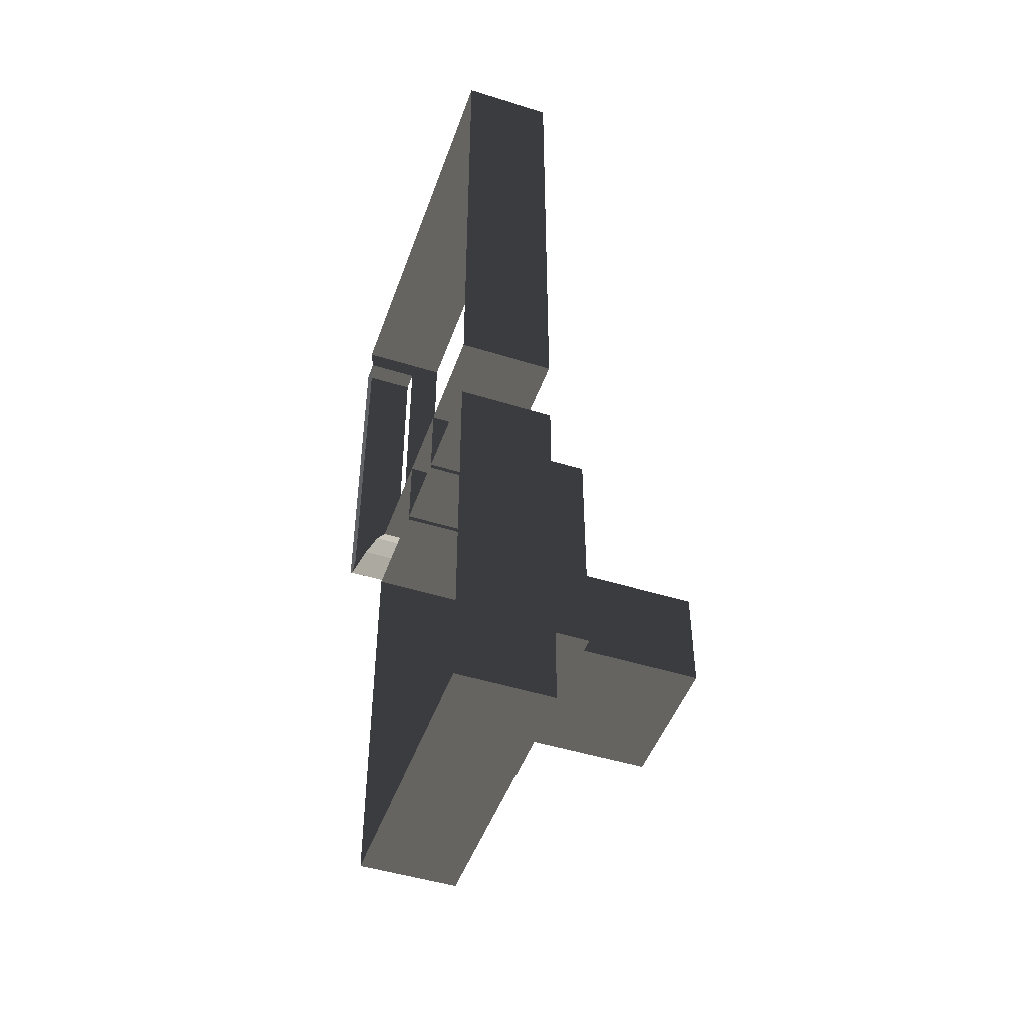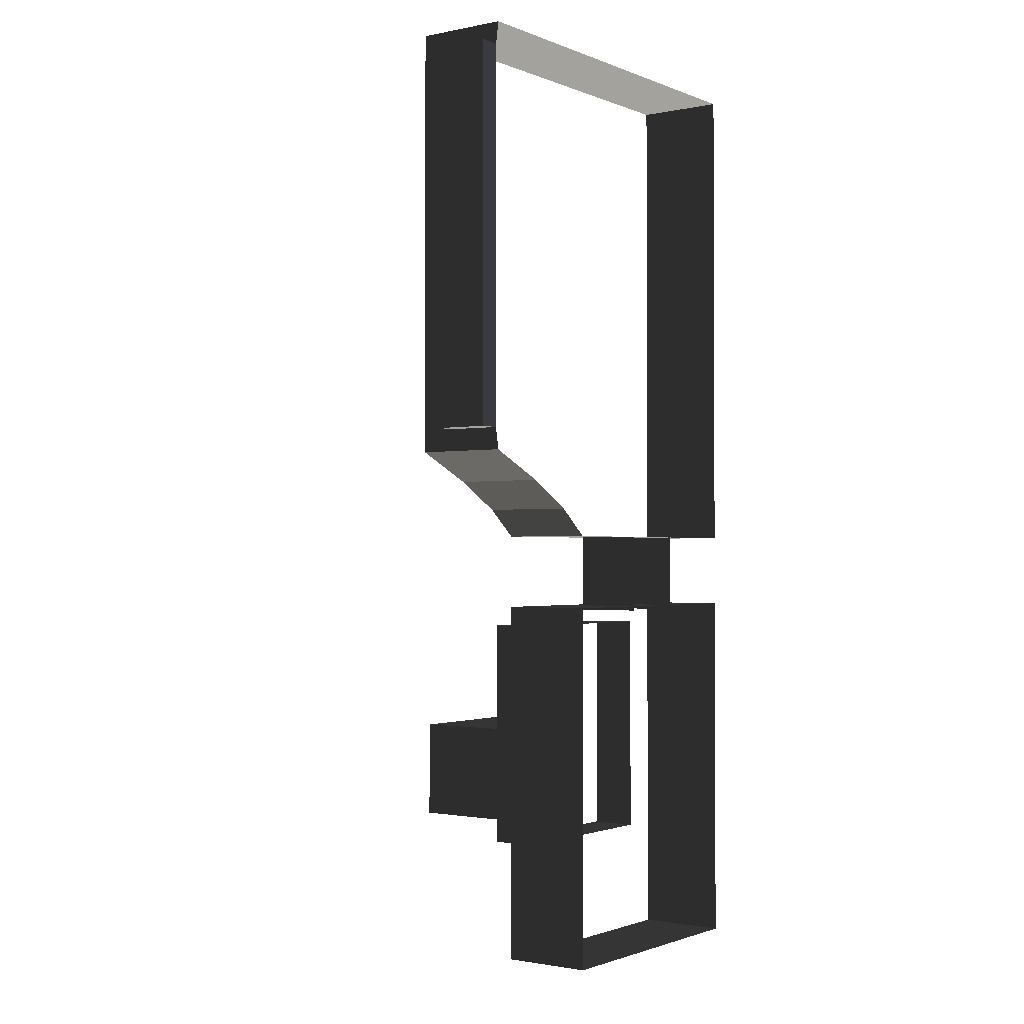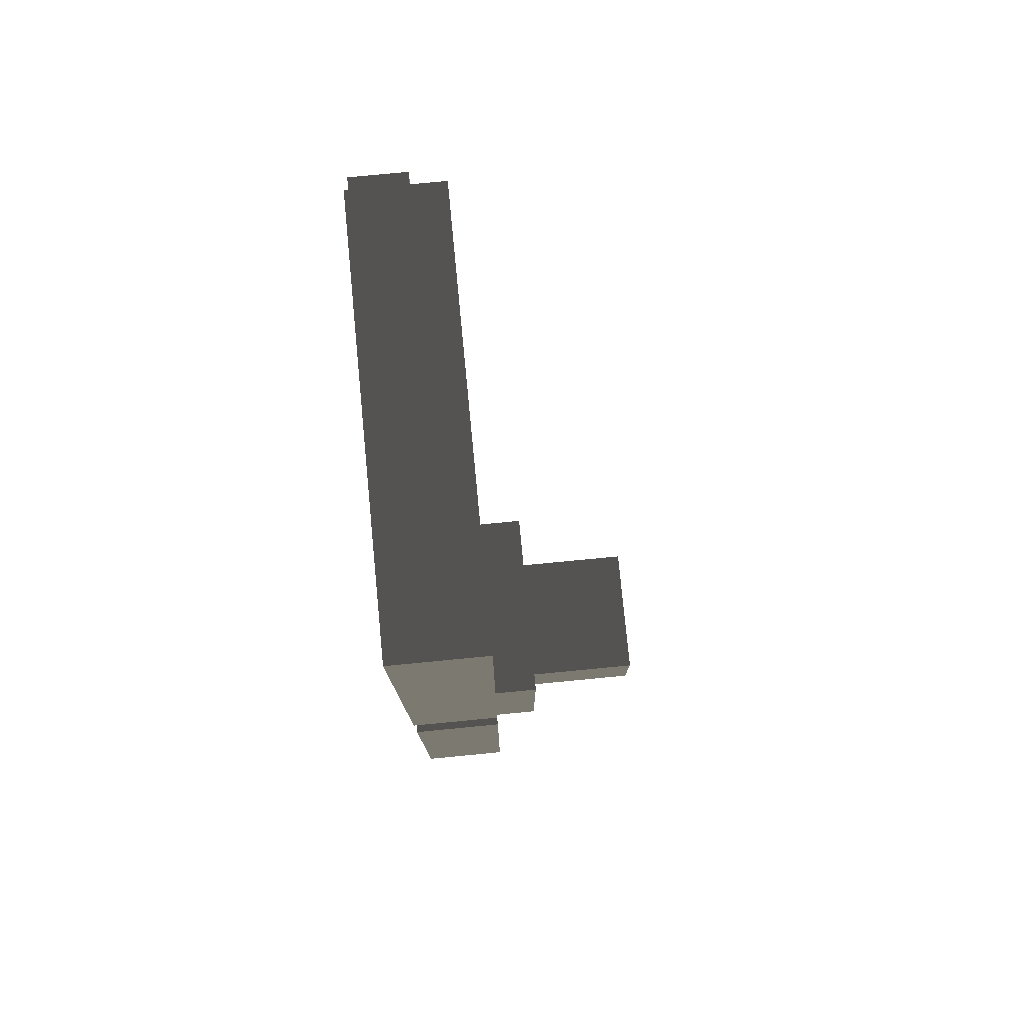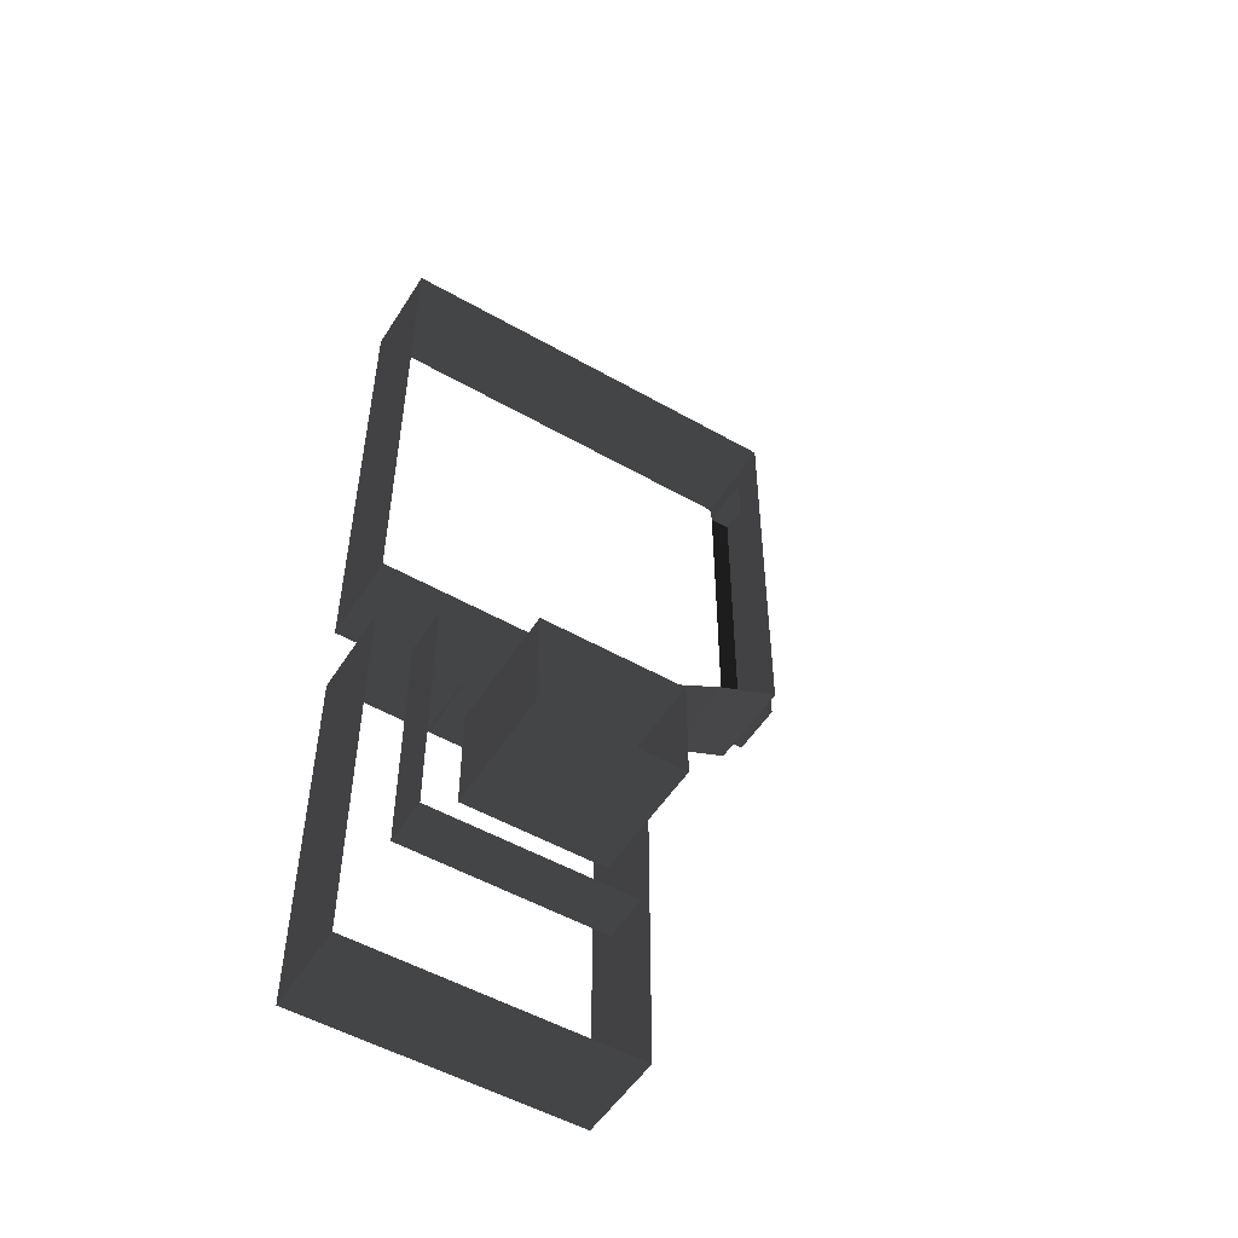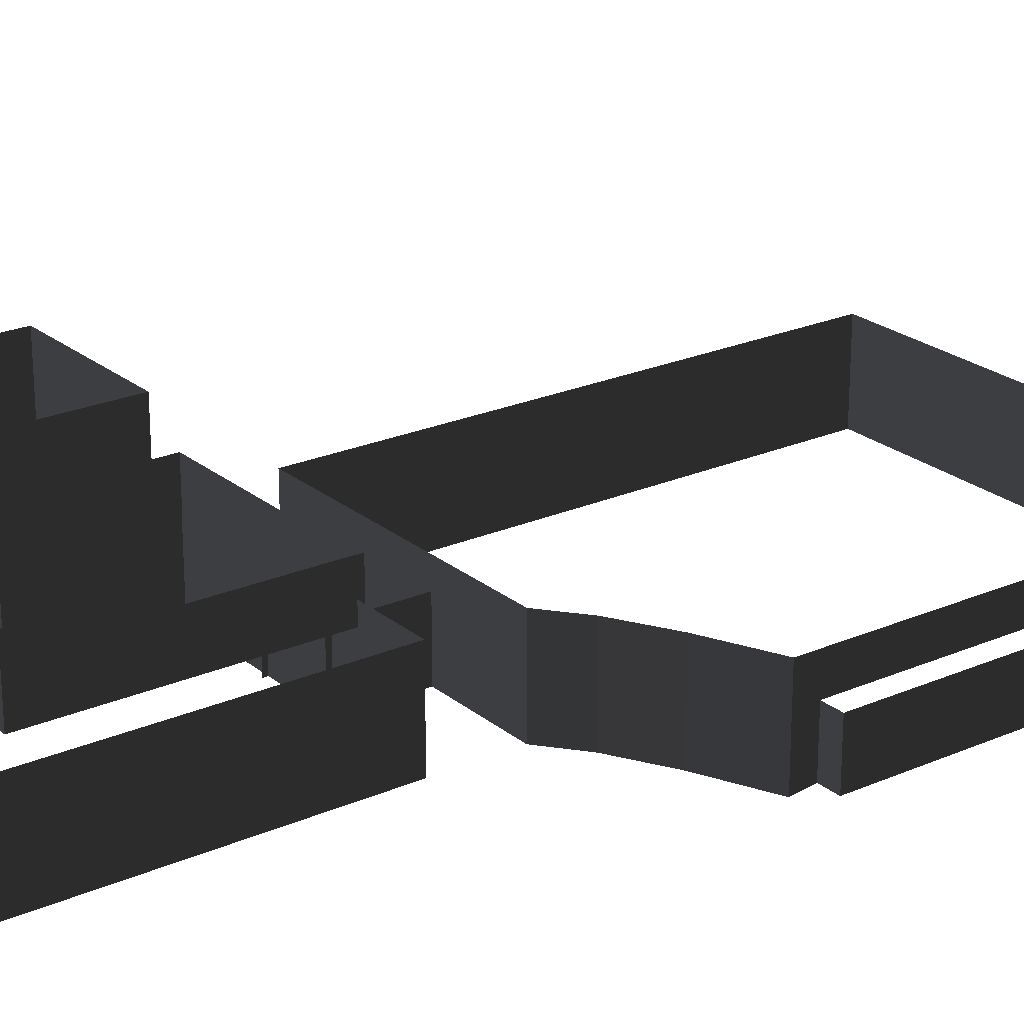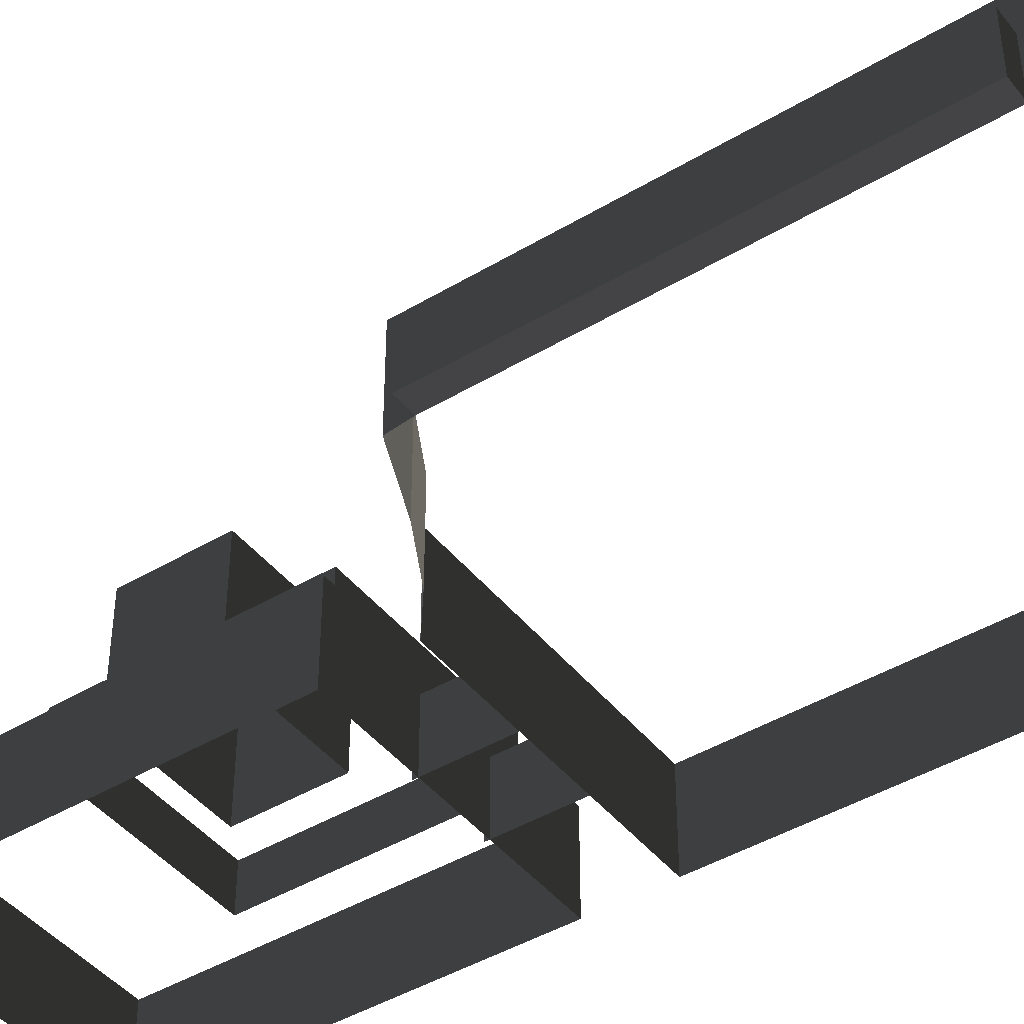
<metadata>
{"format":"obj","ext":"obj","renderer":"f3d","projection":"perspective","resolution":1024,"background":"white","views":[{"elev":-47.9,"azim":-109.3,"up":"+Y"},{"elev":-1.4,"azim":126.0,"up":"+Y"},{"elev":78.0,"azim":-95.5,"up":"+Y"},{"elev":-52.1,"azim":-31.6,"up":"+Y"},{"elev":23.1,"azim":53.5,"up":"+Z"},{"elev":-43.6,"azim":125.3,"up":"+Z"}]}
</metadata>
<code>
v -1 1 -0.5654
v -1 1 -1
v 1 1 -1
v 1 1 -0.5654
v 0.2992 -1.396 -0.5654
v 0.2992 -1.396 -1
v -1 -1.396 -1
v -1 -1.396 -0.5654
v 0.463 -1.264 -1
v 0.2992 -1.396 -1
v 0.2992 -1.396 -0.5654
v 0.463 -1.264 -0.5654
v 1 -1 -1
v 0.7003 -1.132 -1
v 0.7003 -1.132 -0.5654
v 1 -1 -0.5654
v 0.7003 -1.132 -1
v 0.463 -1.264 -1
v 0.463 -1.264 -0.5654
v 0.7003 -1.132 -0.5654
v -1 1 -0.5654
v -1 -1.396 -0.5654
v -1 -1.396 -1
v -1 -1.264 -1
v -1 -1.132 -1
v -1 -1 -1
v -1 1 -1
v 0.2992 -1.752 -0.5654
v -1 -1.752 -0.5654
v -1 -1.752 -1
v 0.2992 -1.752 -1
v 0.2992 -3.528 -0.5654
v 0.2992 -3.528 -1
v -1 -3.528 -1
v -1 -3.528 -0.5654
v 0.2992 -1.752 -1
v 0.2992 -3.528 -1
v 0.2992 -3.528 -0.5654
v 0.2992 -1.752 -0.5654
v 0.1207 -2.978 -0.5654
v 0.1207 -2.978 -0.3416
v 0.1207 -1.856 -0.3416
v 0.1207 -1.856 -0.5654
v -1 -1.752 -0.5654
v -1 -3.528 -0.5654
v -1 -3.528 -1
v -1 -1.752 -1
v -0.1738 -1.396 -0.6862
v -0.527 -1.396 -0.6862
v -0.527 -1.396 -1
v -0.1738 -1.396 -1
v -0.527 -1.396 -1
v -0.527 -1.396 -0.6862
v -0.527 -1.774 -0.6862
v -0.527 -1.774 -1
v -0.1738 -1.396 -0.6862
v -0.1738 -1.396 -1
v -0.1738 -1.774 -1
v -0.1738 -1.774 -0.6862
v -0.6706 -2.888 -0.3416
v -0.6706 -2.888 0.2242
v -0.03013 -2.888 0.2242
v -0.03013 -2.888 -0.3416
v 0.1207 -1.856 -0.5654
v 0.1207 -1.856 -0.3416
v -0.8215 -1.856 -0.3416
v -0.8215 -1.856 -0.5654
v -0.8215 -1.856 -0.5654
v -0.8215 -1.856 -0.3416
v -0.8215 -2.978 -0.3416
v -0.8215 -2.978 -0.5654
v -0.8215 -2.978 -0.5654
v -0.8215 -2.978 -0.3416
v 0.1207 -2.978 -0.3416
v 0.1207 -2.978 -0.5654
v -0.03013 -2.888 -0.3416
v -0.03013 -2.888 0.2242
v -0.03013 -2.41 0.2242
v -0.03013 -2.41 -0.3416
v -0.03013 -2.41 -0.3416
v -0.03013 -2.41 0.2242
v -0.6706 -2.41 0.2242
v -0.6706 -2.41 -0.3416
v -0.6706 -2.41 -0.3416
v -0.6706 -2.41 0.2242
v -0.6706 -2.888 0.2242
v -0.6706 -2.888 -0.3416
v 1 0.896 -0.7266
v 1 1 -0.5654
v 1 1 -1
v 1 0.896 -0.9869
v 1 -0.896 -0.7266
v 1 -1 -0.5654
v 1 -0.896 -0.9869
v 1 -1 -1
v 1.099 0.896 -0.7266
v 1.099 0.896 -0.9869
v 1.099 -0.896 -0.9869
v 1.099 -0.896 -0.7266
v 1 -0.896 -0.9869
v 1.099 -0.896 -0.9869
v 1.099 0.896 -0.9869
v 1 0.896 -0.9869
v 1 -0.896 -0.7266
v 1.099 -0.896 -0.7266
v 1.099 -0.896 -0.9869
v 1 -0.896 -0.9869
v 1 0.896 -0.9869
v 1.099 0.896 -0.9869
v 1.099 0.896 -0.7266
v 1 0.896 -0.7266
g Building_2parts_35130_199
f 1 3 2
f 1 4 3
f 5 7 6
f 5 8 7
f 9 11 10
f 9 12 11
f 13 15 14
f 13 16 15
f 17 19 18
f 17 20 19
f 21 23 22
f 23 21 24
f 24 21 25
f 25 21 26
f 26 21 27
f 28 30 29
f 28 31 30
f 32 34 33
f 32 35 34
f 36 38 37
f 36 39 38
f 40 42 41
f 40 43 42
f 44 46 45
f 44 47 46
f 48 50 49
f 48 51 50
f 52 54 53
f 52 55 54
f 56 58 57
f 56 59 58
f 60 62 61
f 60 63 62
f 64 66 65
f 64 67 66
f 68 70 69
f 68 71 70
f 72 74 73
f 72 75 74
f 76 78 77
f 76 79 78
f 80 82 81
f 80 83 82
f 84 86 85
f 84 87 86
f 88 90 89
f 88 91 90
f 92 88 89
f 92 89 93
f 94 92 93
f 94 93 95
f 96 98 97
f 96 99 98
f 100 102 101
f 100 103 102
f 104 106 105
f 104 107 106
f 108 110 109
f 108 111 110

</code>
